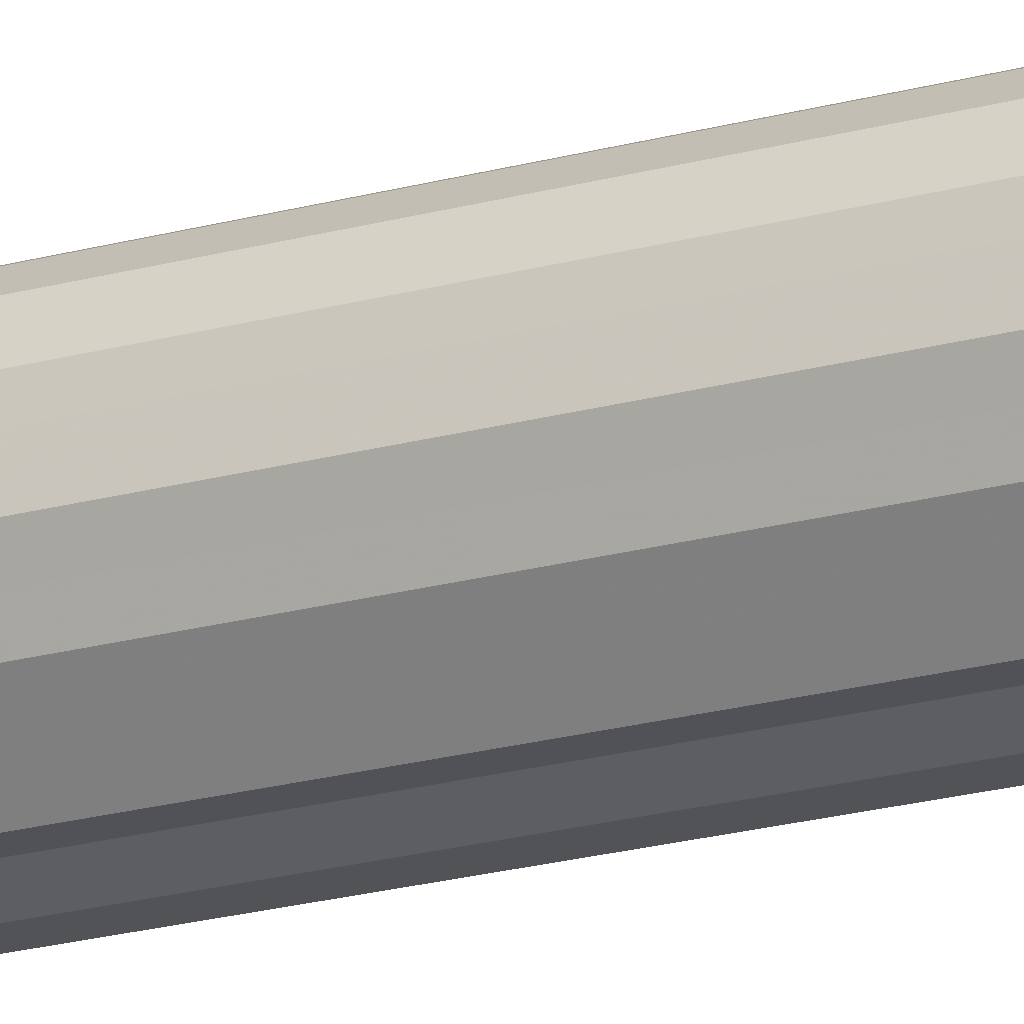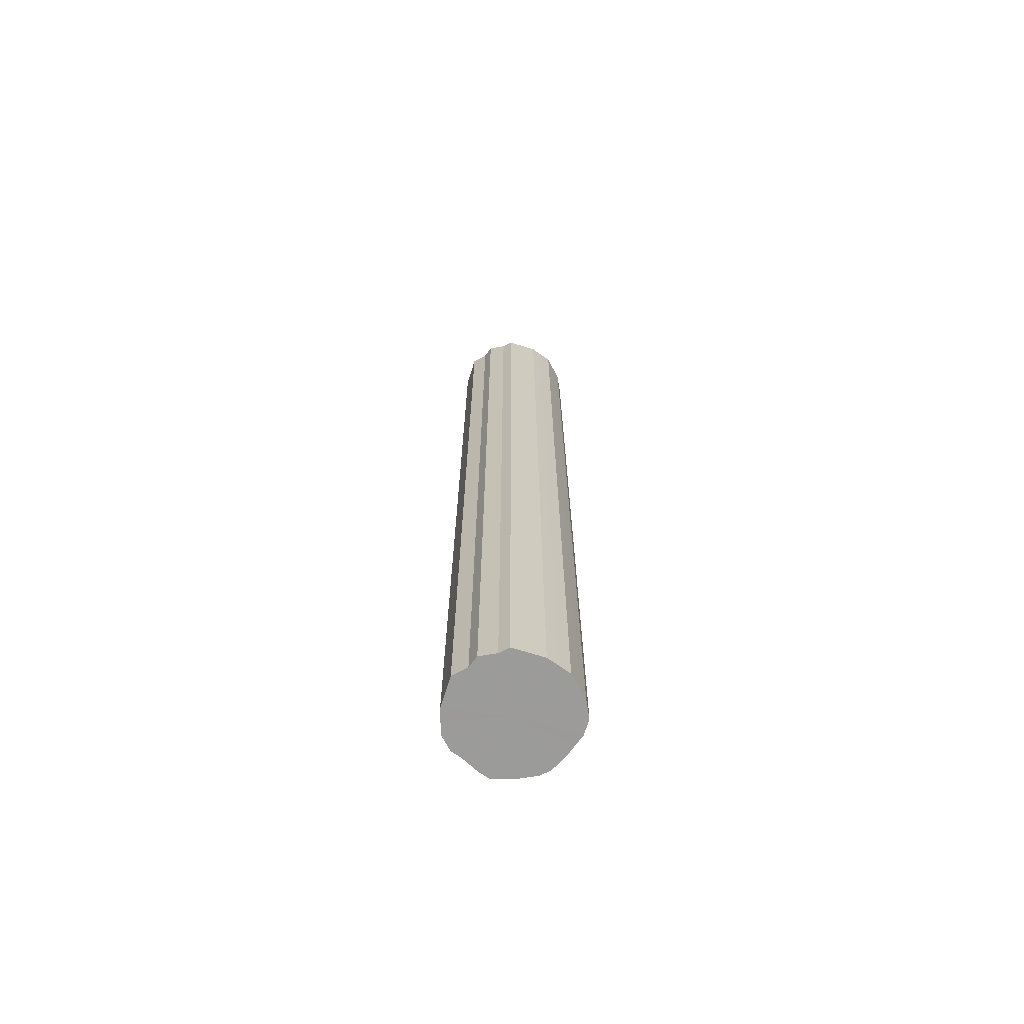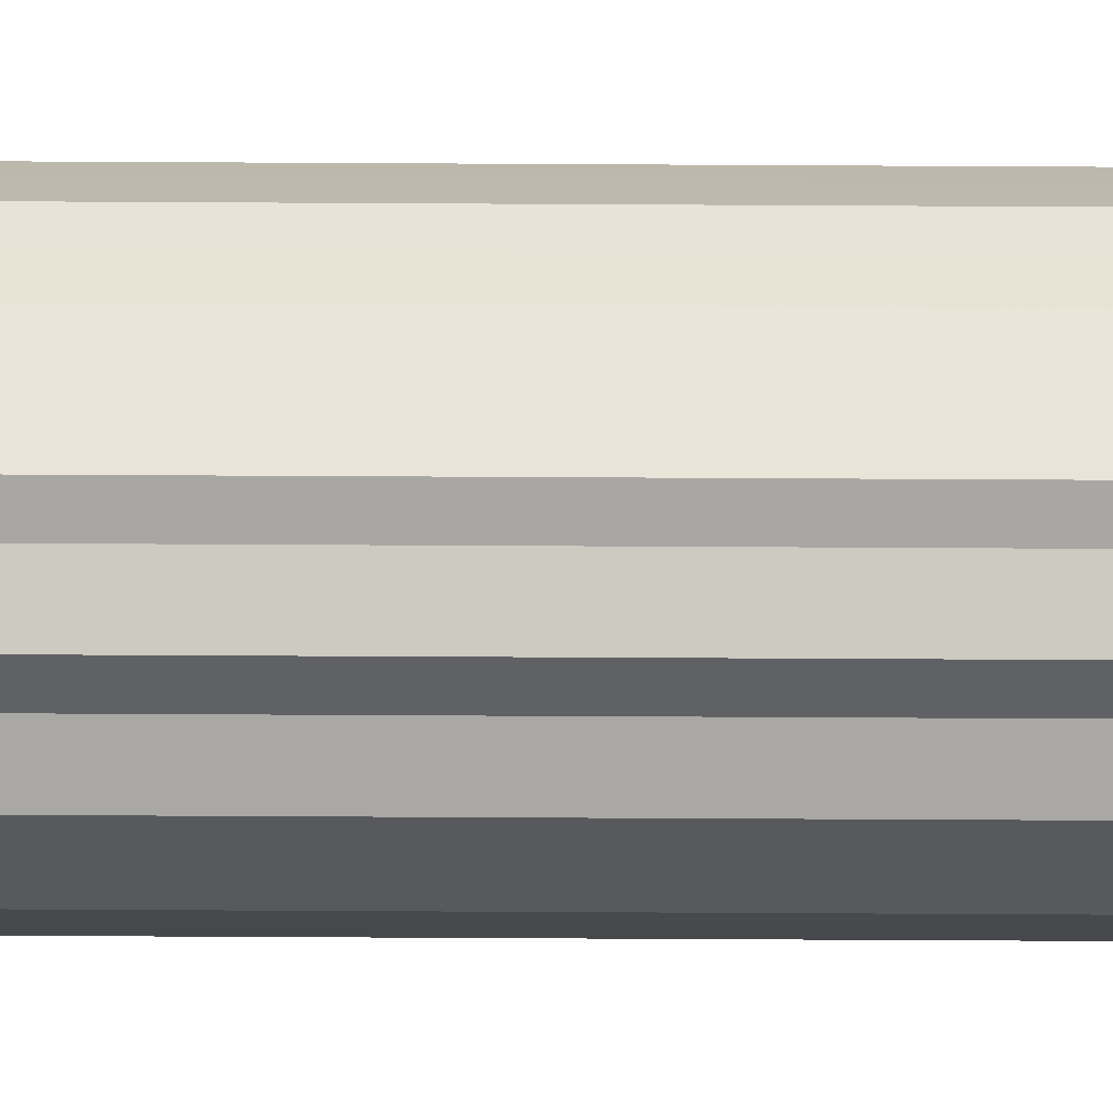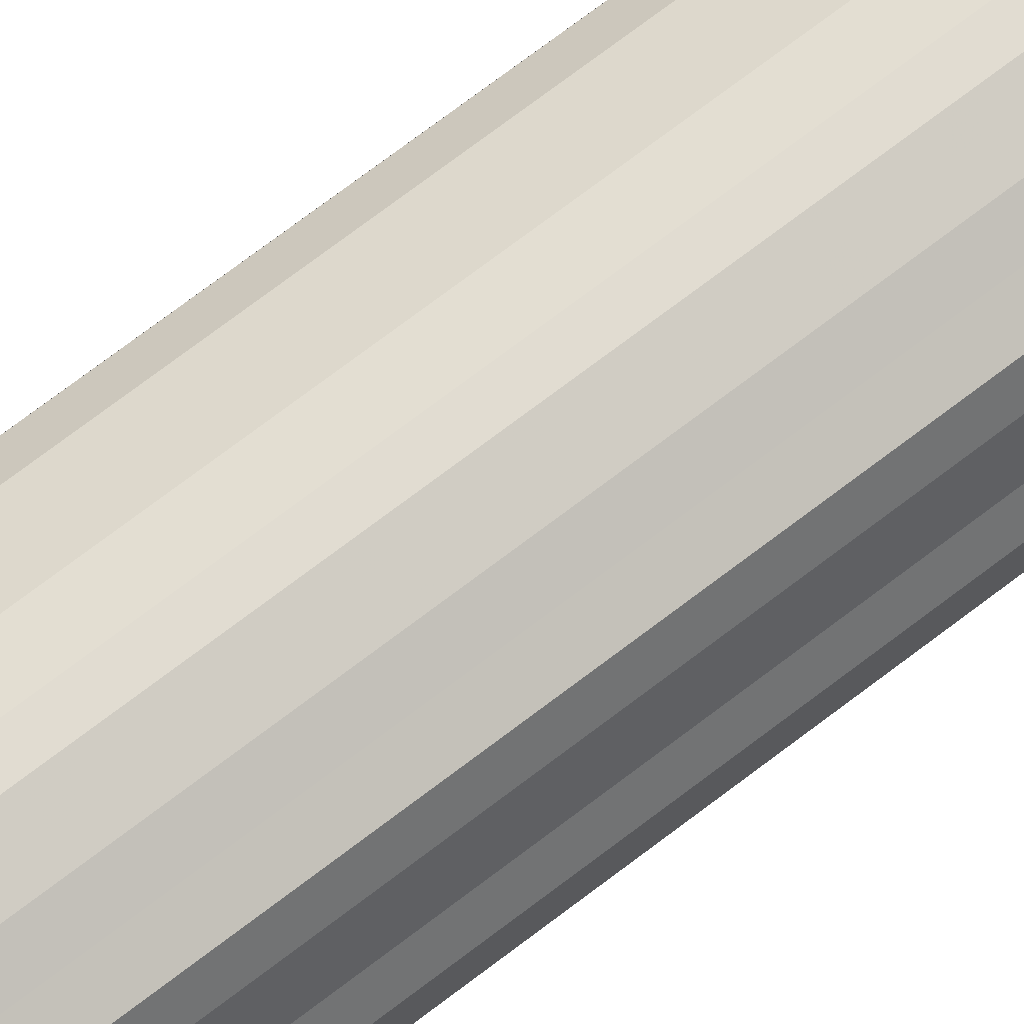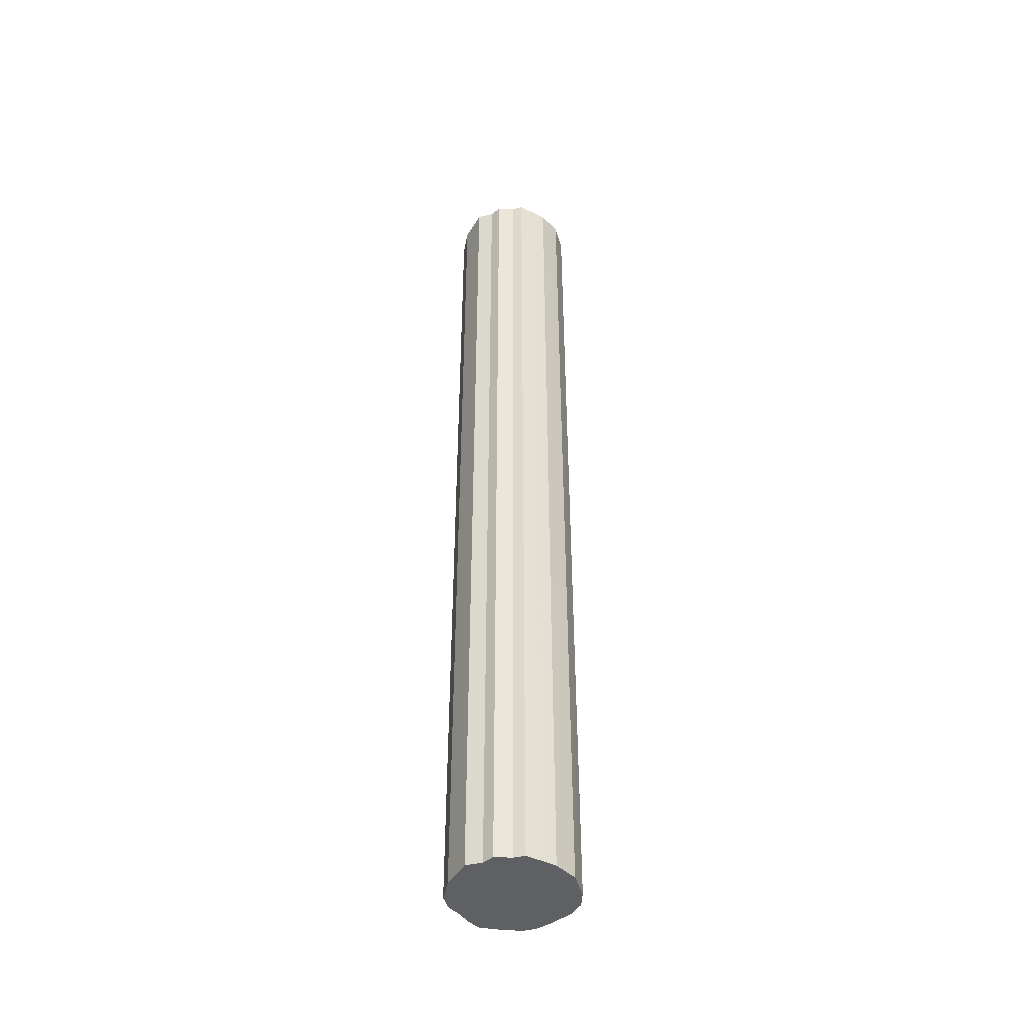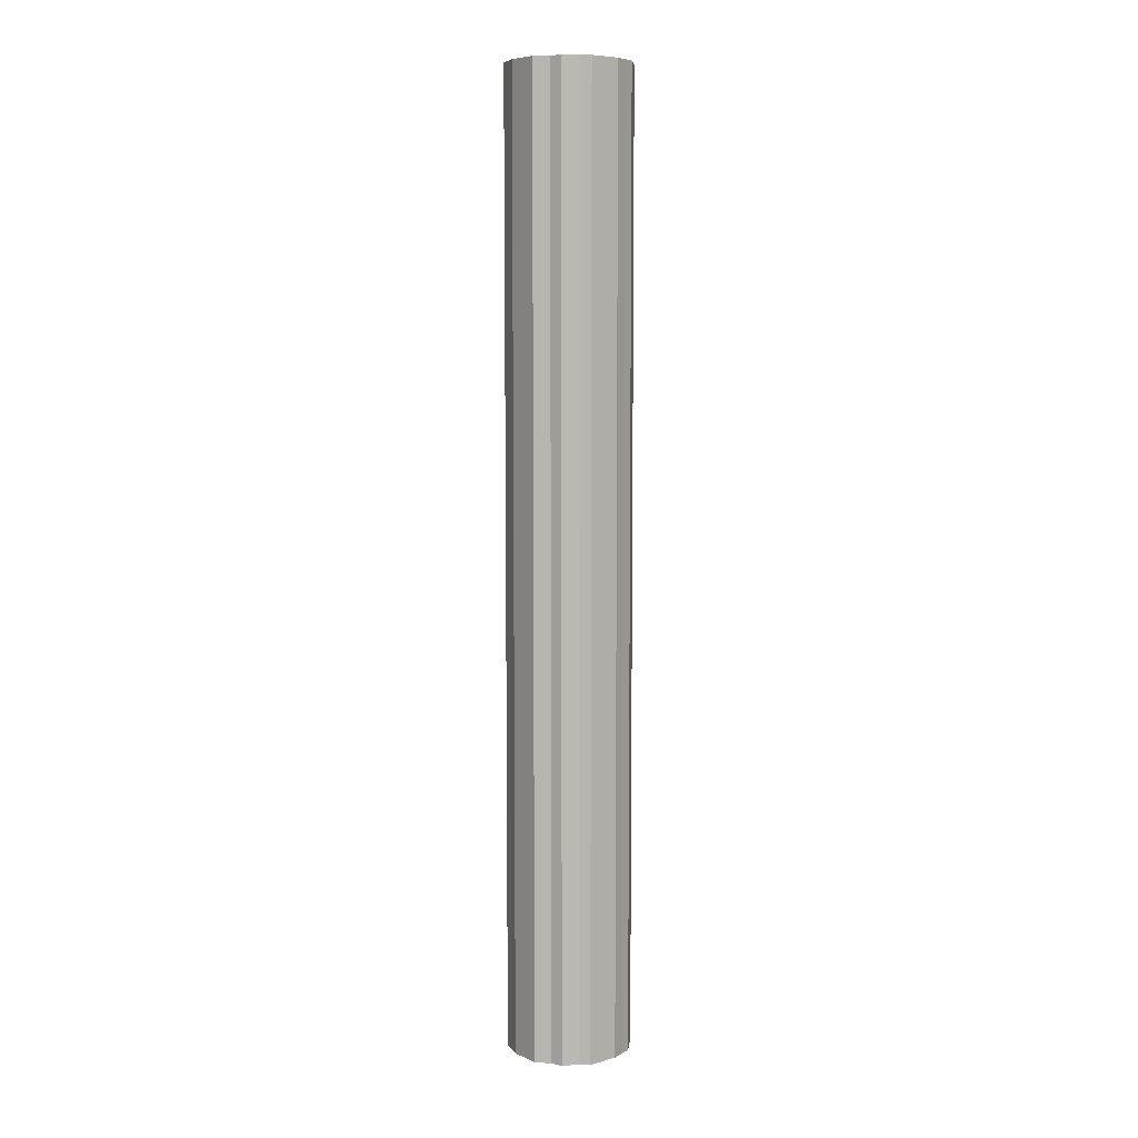
<metadata>
{"format":"obj","ext":"obj","renderer":"f3d","projection":"perspective","resolution":1024,"background":"white","views":[{"elev":-22.0,"azim":115.6,"up":"+Y"},{"elev":-69.6,"azim":27.8,"up":"+Z"},{"elev":-74.9,"azim":89.7,"up":"+Y"},{"elev":69.3,"azim":-127.9,"up":"+Y"},{"elev":-45.1,"azim":15.6,"up":"+Z"},{"elev":7.3,"azim":6.6,"up":"+Z"}]}
</metadata>
<code>
o 7728
v 2245 1880 17.06
v 2245 1880 17.06
v 2245 1880 18.8
v 2245 1880 17.06
v 2245 1880 18.8
v 2245 1880 17.06
v 2245 1880 18.8
v 2245 1880 17.06
v 2245 1880 18.8
v 2245 1880 17.06
v 2245 1880 18.8
v 2245 1880 17.06
v 2245 1880 18.8
v 2245 1880 17.06
v 2245 1880 18.8
v 2245 1880 17.06
v 2245 1880 18.8
v 2245 1880 17.06
v 2245 1880 18.8
v 2245 1880 17.06
v 2245 1880 18.8
v 2245 1880 17.06
v 2245 1880 18.8
v 2245 1880 17.06
v 2245 1880 18.8
v 2245 1880 17.06
v 2245 1880 18.8
v 2245 1880 17.06
v 2245 1880 18.8
v 2245 1880 17.06
v 2245 1880 18.8
v 2245 1880 17.06
v 2245 1880 18.8
v 2245 1880 17.06
v 2245 1880 18.8
v 2245 1880 17.06
v 2245 1880 18.8
v 2245 1880 17.06
v 2245 1880 18.8
v 2245 1880 17.06
v 2245 1880 18.8
v 2245 1880 17.06
v 2245 1880 18.8
v 2245 1880 17.06
v 2245 1880 18.8
v 2245 1880 17.06
v 2245 1880 18.8
v 2245 1880 17.06
v 2245 1880 18.8
v 2245 1880 17.06
v 2245 1880 18.8
v 2245 1880 17.06
v 2245 1880 18.8
v 2245 1880 18.8
v 2245 1880 18.8
v 2245 1880 17.06
v 2245 1880 18.8
v 2245 1880 17.06
v 2245 1880 18.8
v 2245 1880 18.8
v 2245 1880 17.06
v 2245 1880 18.8
v 2245 1880 17.06
v 2245 1880 17.06
v 2245 1880 18.8
v 2245 1880 18.8
v 2245 1880 17.06
v 2245 1880 18.8
v 2245 1880 17.06
v 2245 1880 17.06
v 2245 1880 18.8
v 2245 1880 18.8
v 2245 1880 17.06
v 2245 1880 18.8
v 2245 1880 17.06
v 2245 1880 17.06
v 2245 1880 18.8
v 2245 1880 18.8
v 2245 1880 17.06
v 2245 1880 18.8
v 2245 1880 17.06
v 2245 1880 17.06
v 2245 1880 18.8
v 2245 1880 18.8
v 2245 1880 17.06
v 2245 1880 18.8
v 2245 1880 17.06
v 2245 1880 17.06
v 2245 1880 18.8
v 2245 1880 18.8
v 2245 1880 17.06
v 2245 1880 18.8
v 2245 1880 17.06
v 2245 1880 17.06
v 2245 1880 18.8
v 2245 1880 18.8
v 2245 1880 17.06
v 2245 1880 18.8
v 2245 1880 17.06
v 2245 1880 17.06
v 2245 1880 18.8
v 2245 1880 18.8
v 2245 1880 17.06
v 2245 1880 18.8
v 2245 1880 17.06
v 2245 1880 17.06
v 2245 1880 18.8
v 2245 1880 17.06
v 2245 1880 17.06
v 2245 1880 17.06
v 2245 1880 17.06
v 2245 1880 17.06
v 2245 1880 17.06
v 2245 1880 17.06
v 2245 1880 17.06
v 2245 1880 17.06
v 2245 1880 17.06
v 2245 1880 17.06
v 2245 1880 17.06
v 2245 1880 17.06
v 2245 1880 17.06
v 2245 1880 17.06
v 2245 1880 17.06
v 2245 1880 17.06
v 2245 1880 17.06
v 2245 1880 17.06
v 2245 1880 17.06
v 2245 1880 17.06
v 2245 1880 17.06
v 2245 1880 17.06
v 2245 1880 17.06
v 2245 1880 17.06
v 2245 1880 17.06
v 2245 1880 17.06
v 2245 1880 17.06
v 2245 1880 17.06
v 2245 1880 18.8
v 2245 1880 18.8
v 2245 1880 18.8
v 2245 1880 18.8
v 2245 1880 18.8
v 2245 1880 18.8
v 2245 1880 18.8
v 2245 1880 18.8
v 2245 1880 18.8
v 2245 1880 18.8
v 2245 1880 18.8
v 2245 1880 18.8
v 2245 1880 18.8
v 2245 1880 18.8
v 2245 1880 18.8
v 2245 1880 18.8
v 2245 1880 18.8
v 2245 1880 18.8
v 2245 1880 18.8
v 2245 1880 18.8
v 2245 1880 18.8
v 2245 1880 18.8
v 2245 1880 18.8
v 2245 1880 18.8
v 2245 1880 18.8
v 2245 1880 18.8
v 2245 1880 18.8
v 2245 1880 18.8
f 1 2 3
f 2 4 5
f 6 1 7
f 4 8 9
f 10 6 11
f 8 12 13
f 14 10 15
f 12 16 17
f 18 14 19
f 16 20 21
f 22 18 23
f 20 24 25
f 26 22 27
f 24 28 29
f 30 26 31
f 28 32 33
f 34 30 35
f 32 36 37
f 38 34 39
f 36 40 41
f 42 38 43
f 40 44 45
f 46 42 47
f 44 48 49
f 50 46 51
f 48 52 53
f 52 50 54
f 55 56 57
f 57 58 59
f 60 61 55
f 62 63 60
f 59 64 65
f 66 67 62
f 68 69 66
f 65 70 71
f 72 73 68
f 74 75 72
f 71 76 77
f 78 79 74
f 80 81 78
f 77 82 83
f 84 85 80
f 86 87 84
f 83 88 89
f 90 91 86
f 92 93 90
f 89 94 95
f 96 97 92
f 98 99 96
f 95 100 101
f 102 103 98
f 104 105 102
f 101 106 107
f 107 108 104
f 109 110 111
f 109 112 110
f 109 111 113
f 109 114 112
f 109 113 115
f 109 116 114
f 109 115 117
f 109 118 116
f 109 117 119
f 109 120 118
f 109 119 121
f 109 122 120
f 109 121 123
f 109 124 122
f 109 123 125
f 109 126 124
f 109 125 127
f 109 128 126
f 109 127 129
f 109 130 128
f 109 129 131
f 109 132 130
f 109 131 133
f 109 134 132
f 109 133 135
f 109 136 134
f 109 135 136
f 137 138 139
f 137 140 138
f 137 139 141
f 137 142 140
f 137 141 143
f 137 144 142
f 137 143 145
f 137 146 144
f 137 145 147
f 137 148 146
f 137 147 149
f 137 150 148
f 137 149 151
f 137 152 150
f 137 151 153
f 137 154 152
f 137 153 155
f 137 156 154
f 137 155 157
f 137 158 156
f 137 157 159
f 137 160 158
f 137 159 161
f 137 162 160
f 137 161 163
f 137 164 162
f 137 163 164

</code>
